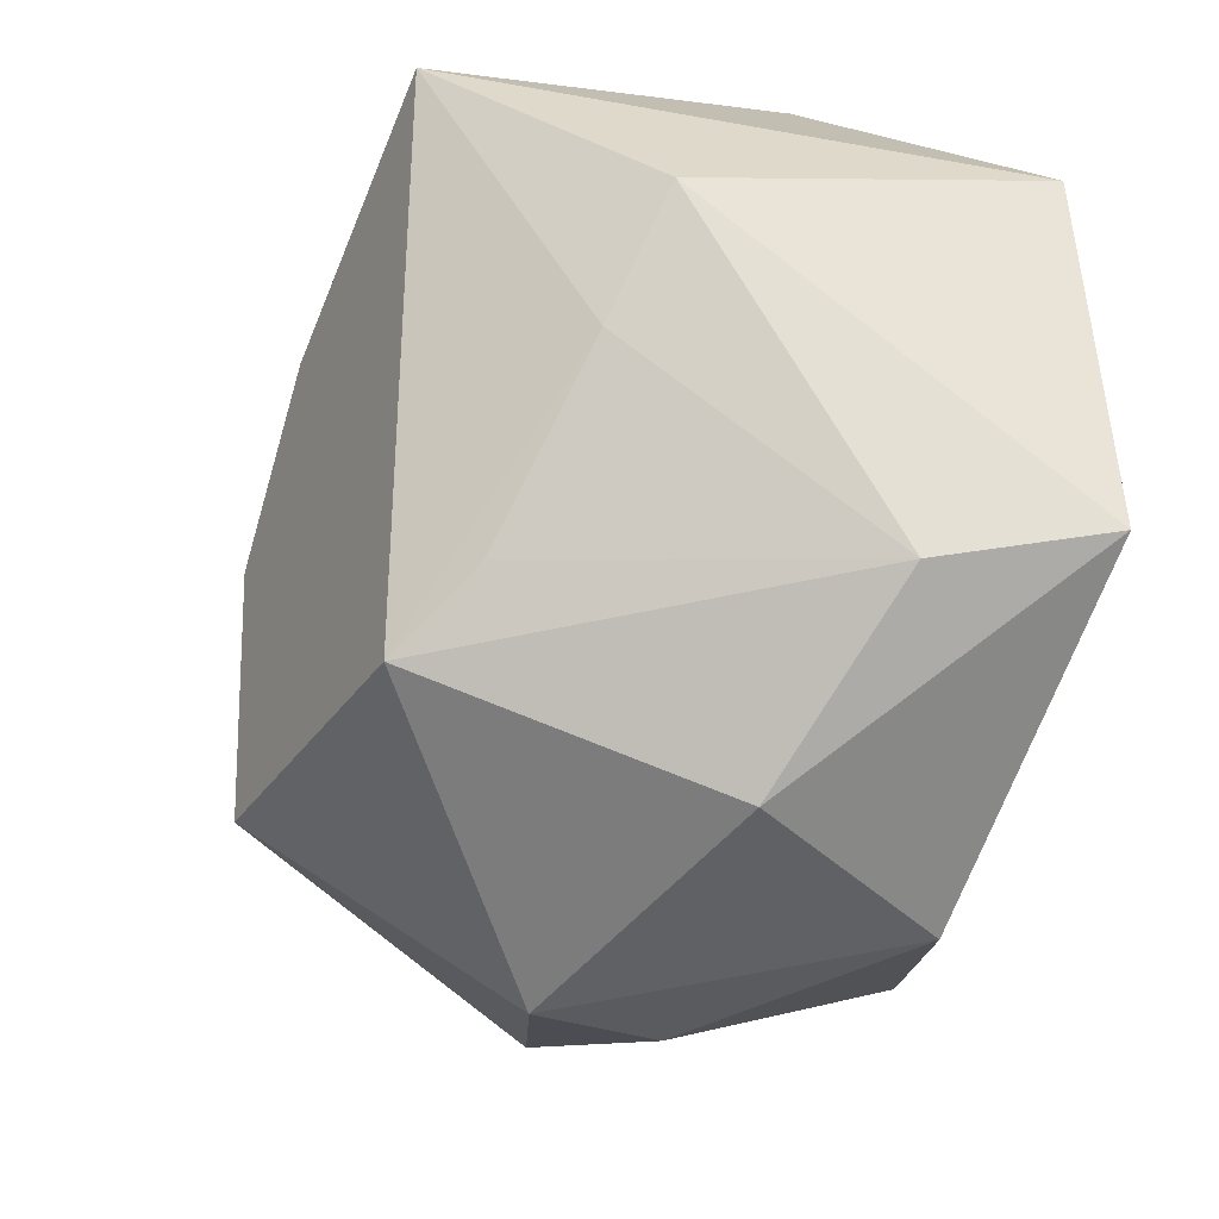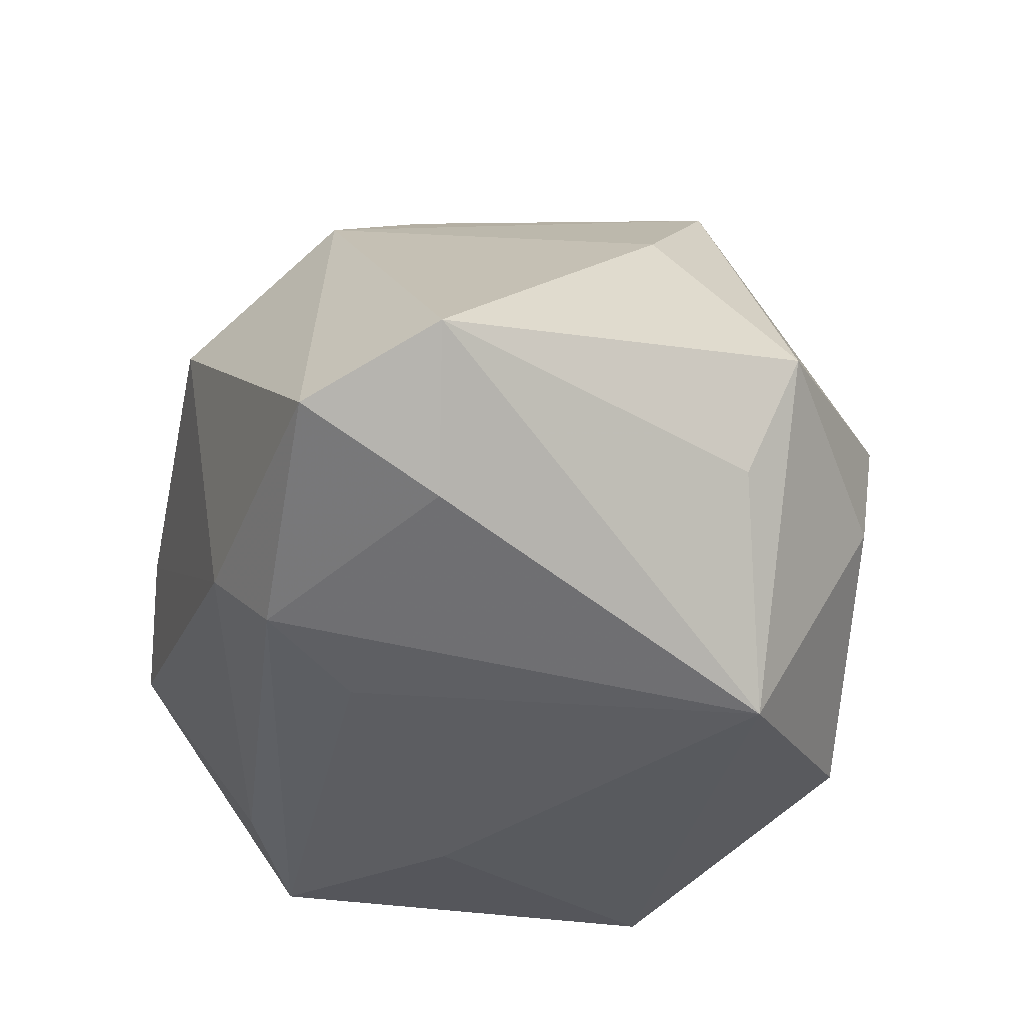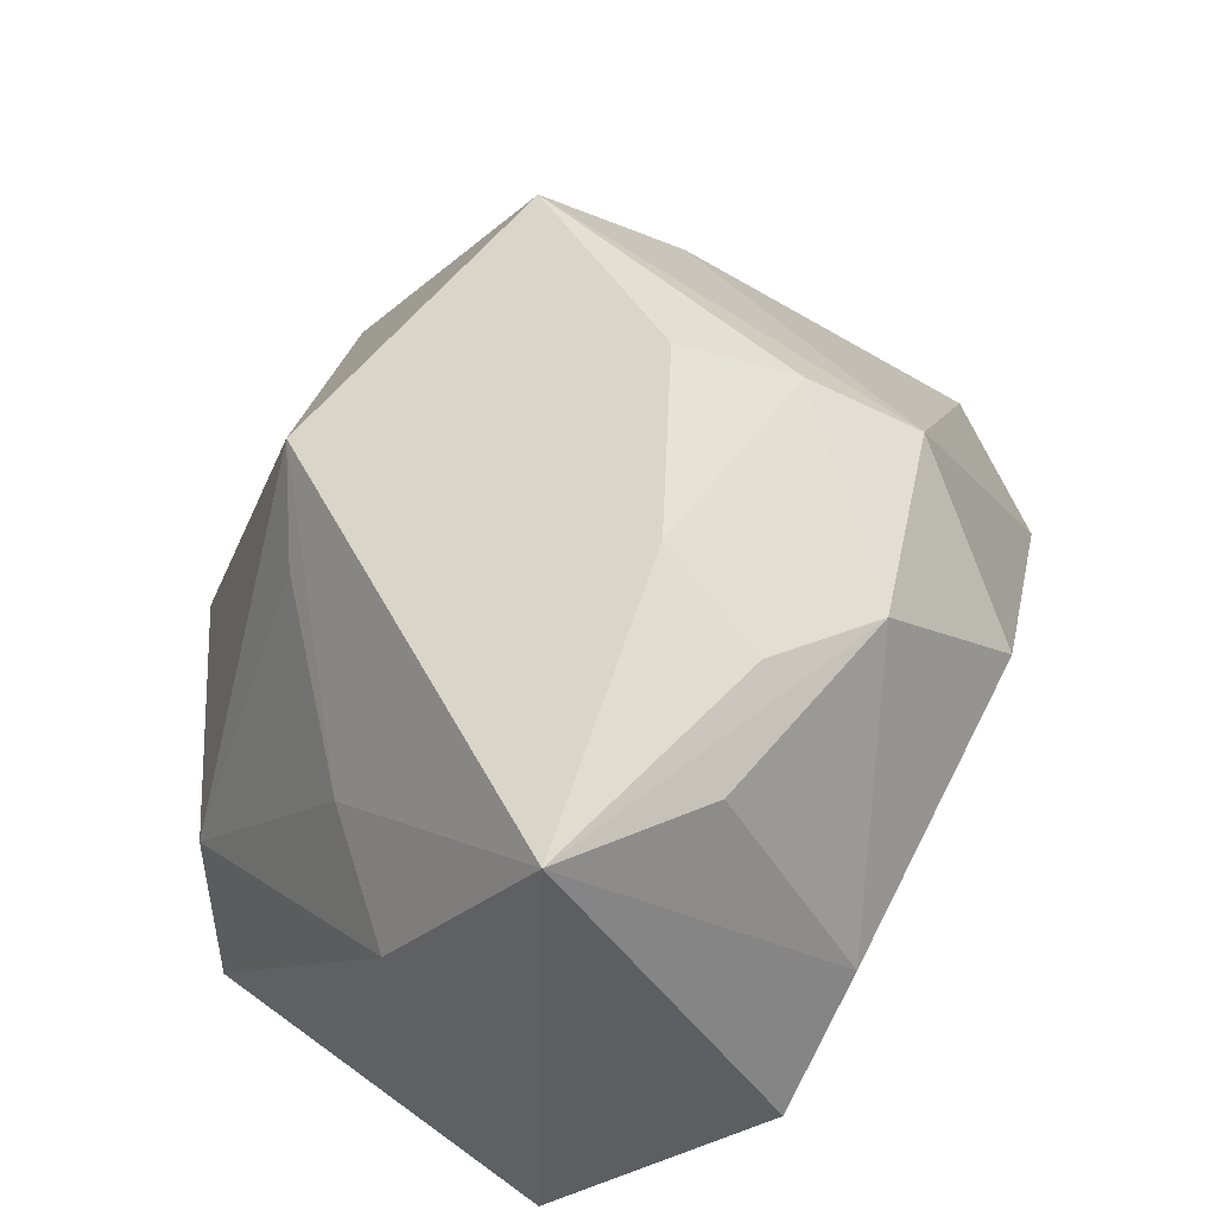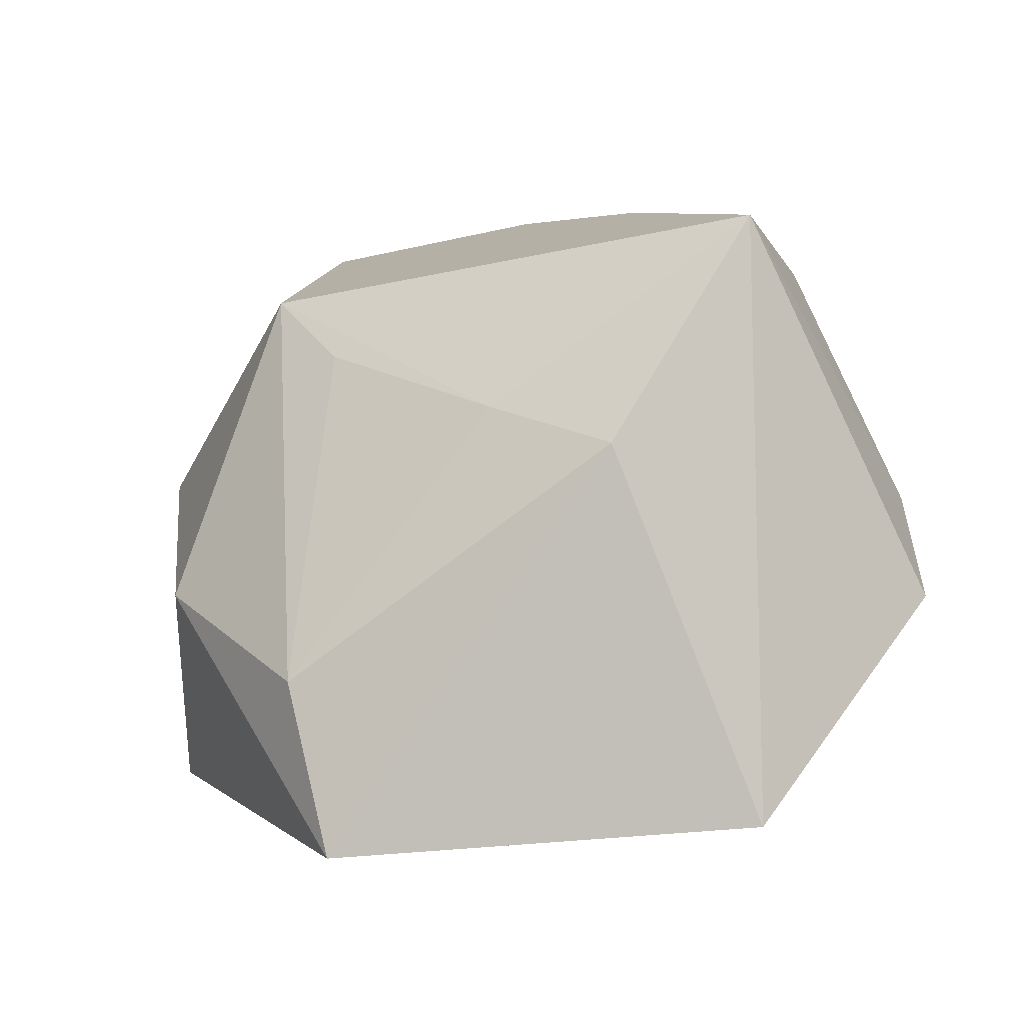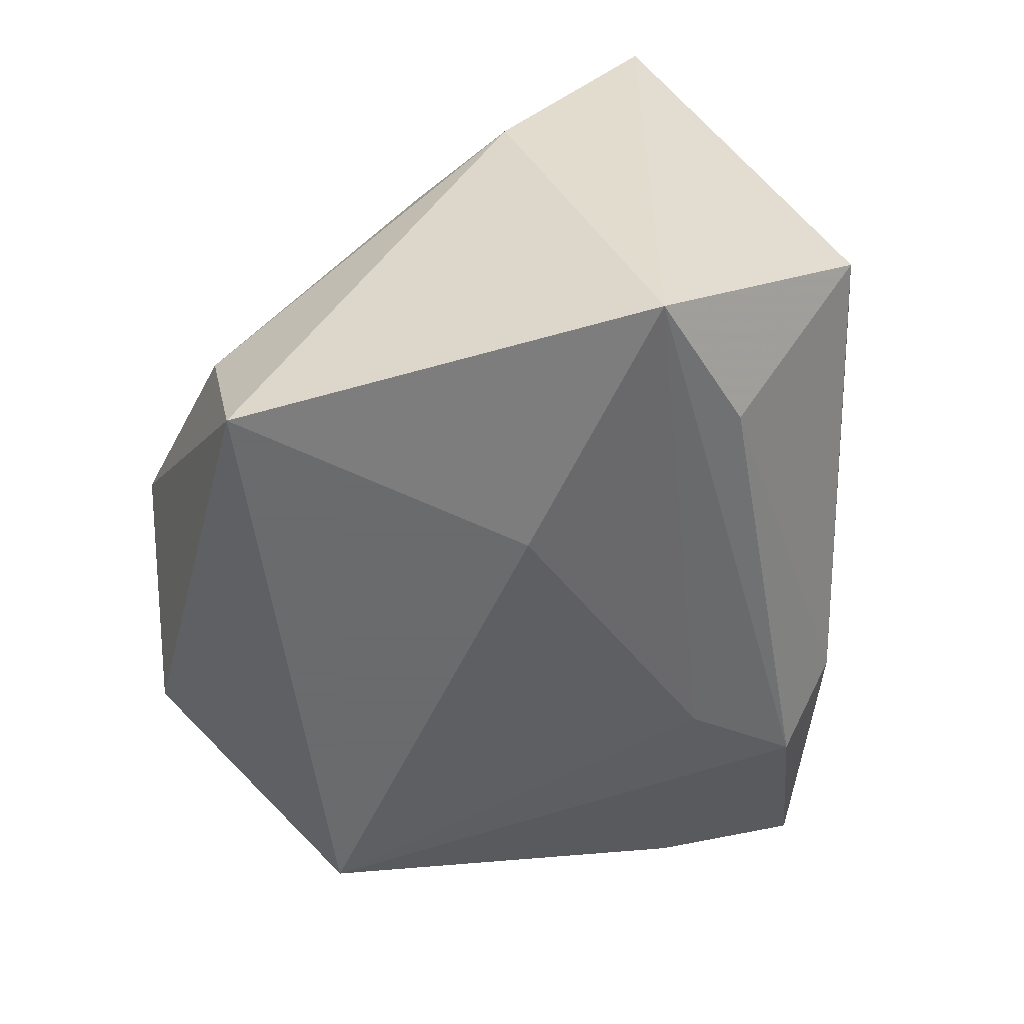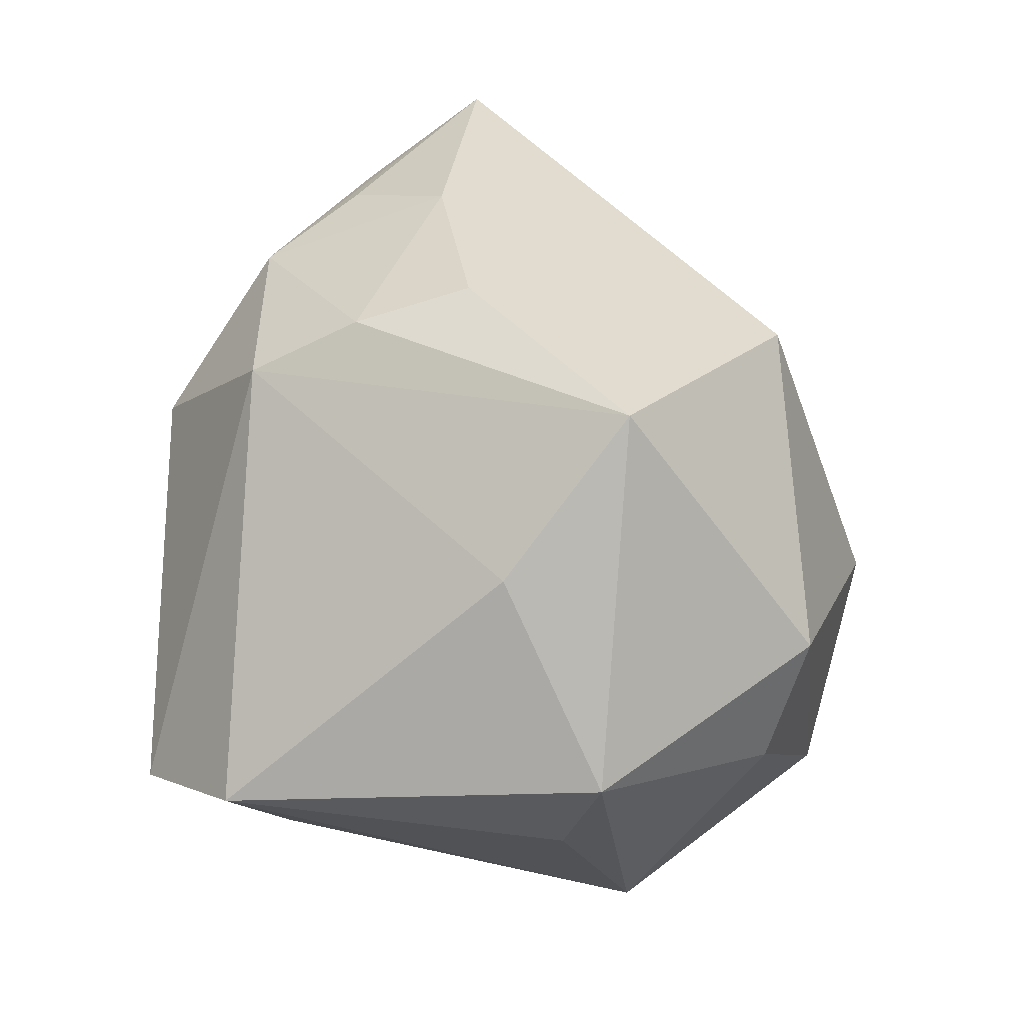
<metadata>
{"format":"obj","ext":"obj","renderer":"f3d","projection":"perspective","resolution":1024,"background":"white","views":[{"elev":-50.6,"azim":75.3,"up":"+Y"},{"elev":-30.9,"azim":-103.0,"up":"+Z"},{"elev":55.0,"azim":118.7,"up":"+Z"},{"elev":-0.7,"azim":81.2,"up":"+Z"},{"elev":-53.2,"azim":94.2,"up":"+Z"},{"elev":38.4,"azim":-73.3,"up":"+Z"}]}
</metadata>
<code>
v 0.02079 0.03712 0.004555
v -0.0419 0.02846 -0.01083
v 0.04176 0.001399 0.009413
v 0.02364 0.02456 0.02787
v -0.01865 0.02283 0.02835
v -0.01287 0.03283 -0.01523
v -0.02594 -0.02165 -0.0307
v -0.03826 0.01399 -0.01718
v 0.03222 -0.00894 0.01328
v 0.001634 0.02881 0.02906
v -0.02364 -0.03562 -0.006847
v -0.03883 -0.01736 -0.01042
v 0.008395 0.01054 0.03628
v 0.01642 -0.02308 0.0193
v -0.02268 -0.01905 0.03399
v 0.0176 0.001939 -0.0307
v -0.002892 -0.03772 -0.02585
v -0.01873 0.02775 -0.02215
v -0.01987 -0.03877 0.006343
v -0.00984 0.03712 0.0144
v 0.009775 -0.03951 -0.005804
v 0.01251 0.02215 0.03208
v -0.01097 0.01771 -0.02541
v -0.01481 0.0124 0.03401
v 0.03188 0.03599 -0.005601
v -0.04913 0.01614 -0.004239
v 0.02699 0.02319 -0.02457
v 0.03845 0.01591 0.03198
v 0.04198 0.0162 -0.0275
v -0.04231 -0.02223 0.001544
v -0.01015 0.00151 0.03734
v 0.007708 -0.02822 0.02571
v -0.0346 -0.009599 0.01999
v 0.0344 -0.02517 -0.0307
v 0.0298 -0.02872 -0.01387
f 15 30 19
f 33 30 15
f 15 5 33
f 27 29 18
f 27 25 29
f 34 16 29
f 17 7 34
f 34 7 16
f 30 33 26
f 26 33 5
f 23 7 18
f 16 7 23
f 18 29 23
f 29 16 23
f 11 19 30
f 30 7 11
f 17 19 11
f 11 7 17
f 29 25 28
f 6 27 18
f 25 27 6
f 4 28 1
f 1 28 25
f 25 6 1
f 1 6 20
f 15 19 32
f 9 28 32
f 32 31 15
f 18 7 8
f 7 26 8
f 12 7 30
f 30 26 12
f 12 26 7
f 24 5 15
f 15 31 24
f 10 20 5
f 5 24 10
f 4 1 10
f 10 1 20
f 10 28 4
f 22 28 10
f 13 28 22
f 13 24 31
f 31 32 13
f 13 32 28
f 22 10 13
f 13 10 24
f 3 28 9
f 3 34 29
f 29 28 3
f 20 6 2
f 5 20 2
f 2 26 5
f 2 6 18
f 18 8 2
f 2 8 26
f 35 3 9
f 34 3 35
f 9 32 14
f 14 35 9
f 32 35 14
f 21 32 19
f 21 35 32
f 21 19 17
f 17 34 21
f 34 35 21

</code>
